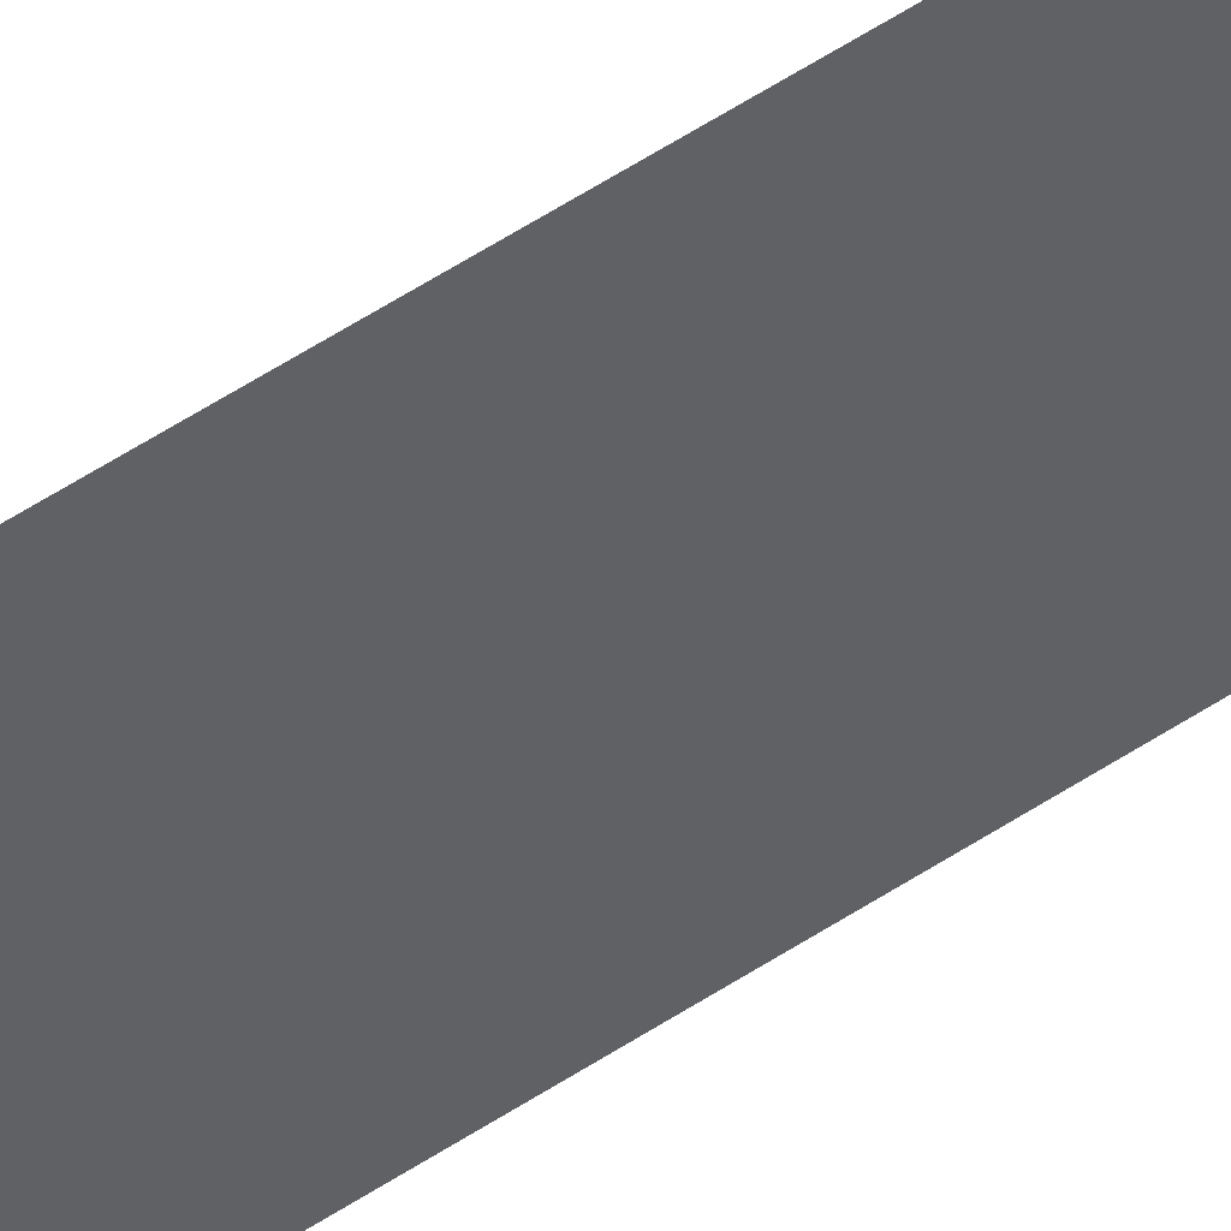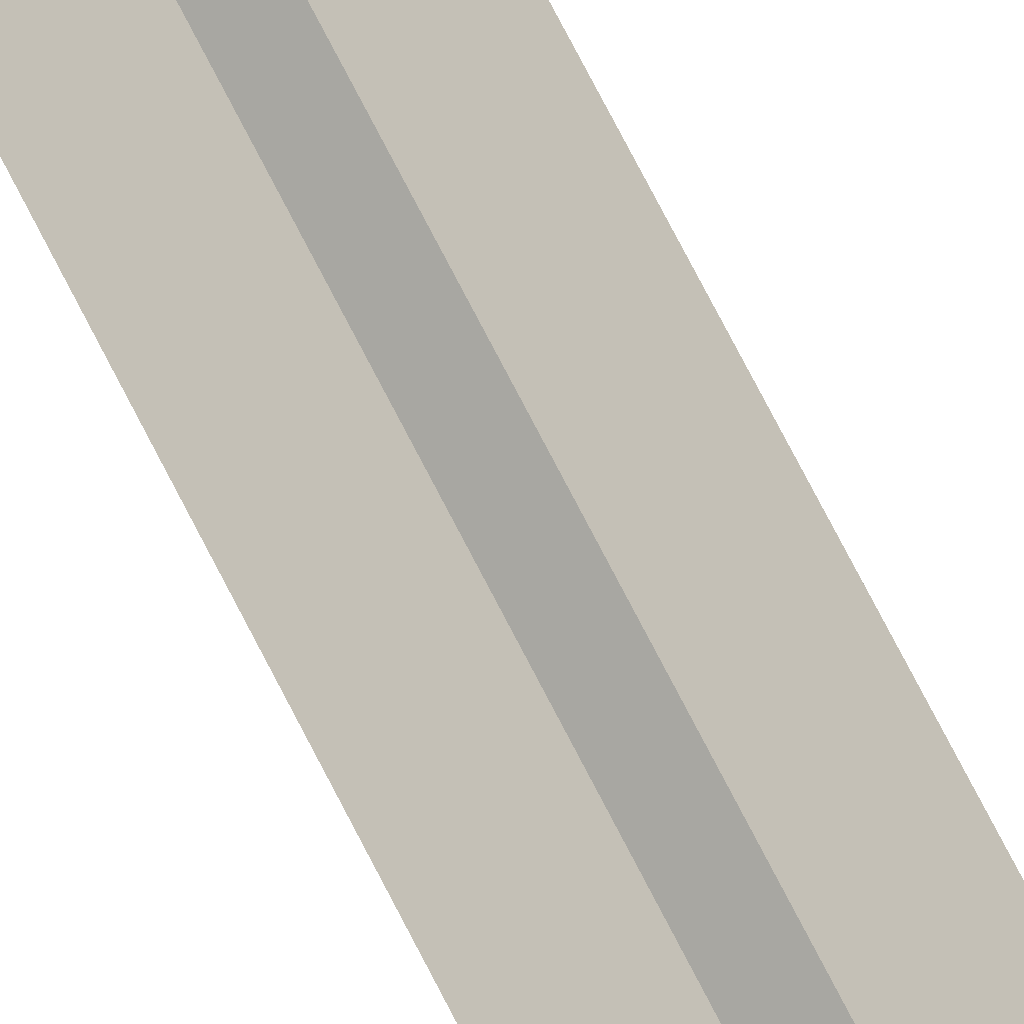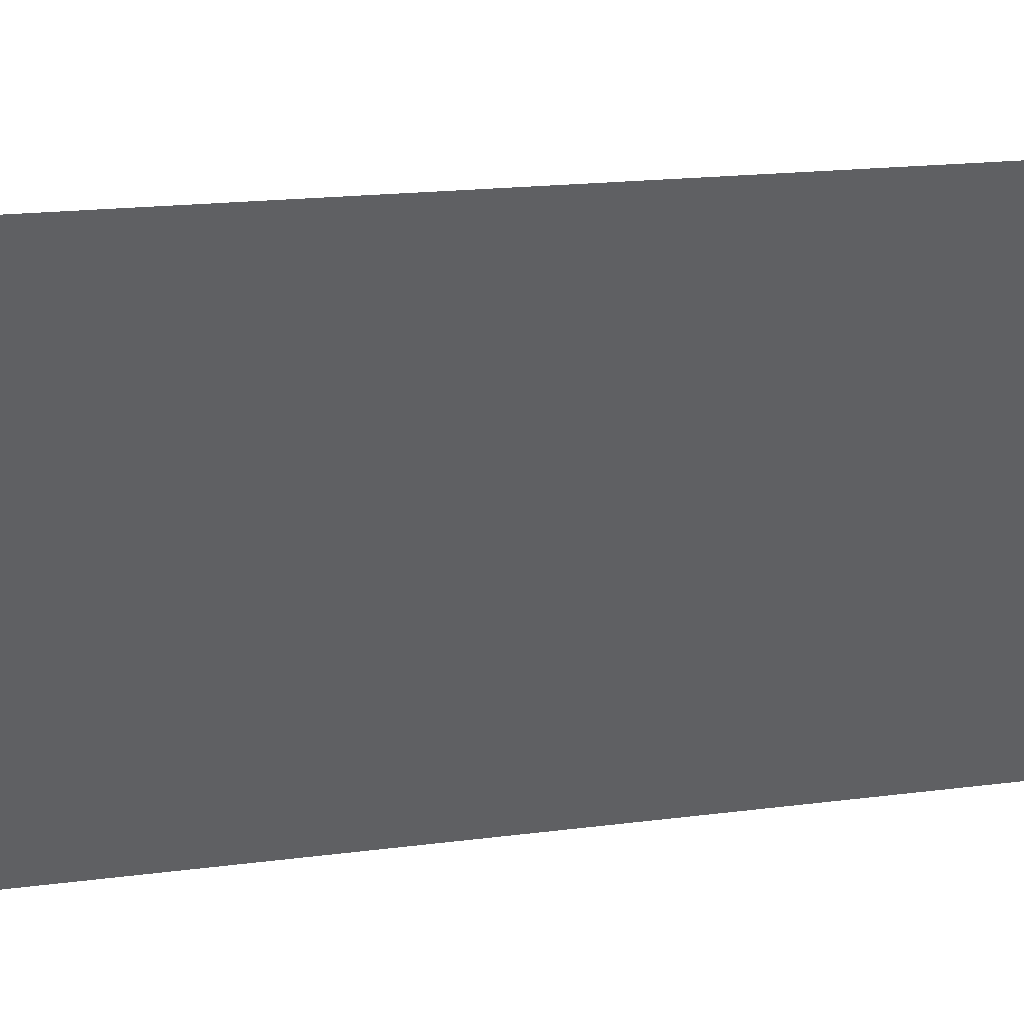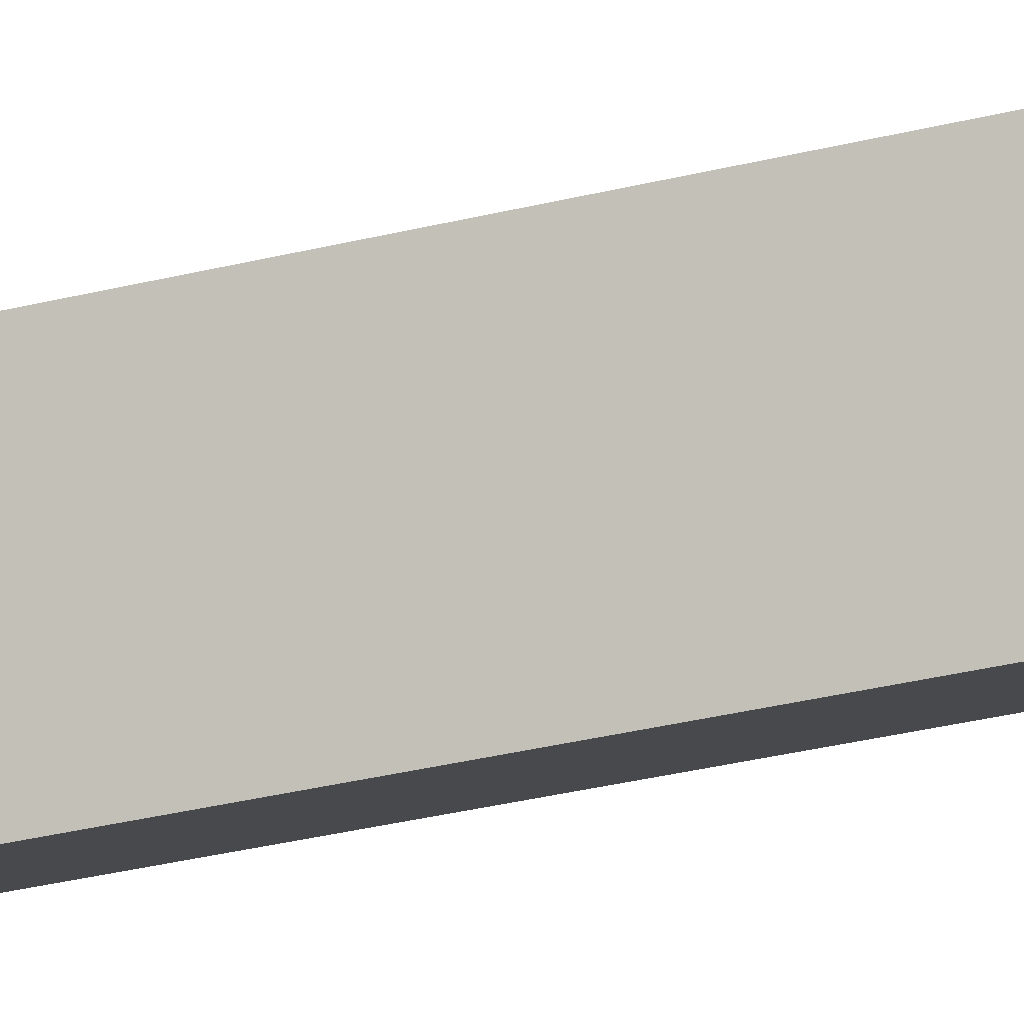
<metadata>
{"format":"obj","ext":"obj","renderer":"f3d","projection":"perspective","resolution":1024,"background":"white","views":[{"elev":75.6,"azim":59.6,"up":"+Y"},{"elev":79.9,"azim":-27.8,"up":"+Y"},{"elev":9.0,"azim":-122.9,"up":"+Y"},{"elev":-37.9,"azim":-71.8,"up":"+Y"}]}
</metadata>
<code>
o mesh116/mesh116-geometry/material_1/component_15#mesh116-geometry
v 0.3092 -0.4021 0.6831
v 0.3117 -0.4008 0.6836
v 0.3243 -0.4287 0.6825
v 0.3117 -0.4008 0.6836
v 0.3141 -0.3994 0.683
v 0.3268 -0.4273 0.6831
v 0.3069 -0.4034 0.6814
v 0.3092 -0.4021 0.6831
v 0.322 -0.4299 0.6809
v 0.3268 -0.4273 0.6831
v 0.3243 -0.4287 0.6825
v 0.3117 -0.4008 0.6836
v 0.3243 -0.4287 0.6825
v 0.322 -0.4299 0.6809
v 0.3092 -0.4021 0.6831
v 0.3141 -0.3994 0.683
v 0.3163 -0.3981 0.6812
v 0.3292 -0.4259 0.6825
v 0.3292 -0.4259 0.6825
v 0.3268 -0.4273 0.6831
v 0.3141 -0.3994 0.683
v 0.3049 -0.4045 0.6787
v 0.3069 -0.4034 0.6814
v 0.3201 -0.431 0.6782
v 0.322 -0.4299 0.6809
v 0.3201 -0.431 0.6782
v 0.3069 -0.4034 0.6814
v 0.3268 -0.4273 0.6831
v 0.3292 -0.4259 0.6825
v 0.3243 -0.4287 0.6825
v 0.3243 -0.4287 0.6825
v 0.3292 -0.4259 0.6825
v 0.322 -0.4299 0.6809
v 0.3163 -0.3981 0.6812
v 0.3183 -0.3969 0.6785
v 0.3315 -0.4246 0.6807
v 0.3315 -0.4246 0.6807
v 0.3292 -0.4259 0.6825
v 0.3163 -0.3981 0.6812
v 0.3049 -0.4045 0.6787
v 0.3201 -0.431 0.6782
v 0.3034 -0.4053 0.6752
v 0.322 -0.4299 0.6809
v 0.3315 -0.4246 0.6807
v 0.3201 -0.431 0.6782
v 0.3292 -0.4259 0.6825
v 0.3315 -0.4246 0.6807
v 0.322 -0.4299 0.6809
v 0.3197 -0.396 0.6749
v 0.3348 -0.4225 0.6745
v 0.3183 -0.3969 0.6785
v 0.3334 -0.4234 0.678
v 0.3315 -0.4246 0.6807
v 0.3183 -0.3969 0.6785
v 0.3034 -0.4053 0.6752
v 0.3186 -0.4318 0.6747
v 0.3025 -0.4058 0.6711
v 0.3186 -0.4318 0.6747
v 0.3034 -0.4053 0.6752
v 0.3201 -0.431 0.6782
v 0.3315 -0.4246 0.6807
v 0.3334 -0.4234 0.678
v 0.3201 -0.431 0.6782
v 0.3206 -0.3954 0.6708
v 0.3357 -0.4219 0.6703
v 0.3197 -0.396 0.6749
v 0.3334 -0.4234 0.678
v 0.3183 -0.3969 0.6785
v 0.3348 -0.4225 0.6745
v 0.3348 -0.4225 0.6745
v 0.3197 -0.396 0.6749
v 0.3357 -0.4219 0.6703
v 0.3206 -0.3917 0.4678
v 0.3197 -0.3922 0.4637
v 0.3357 -0.4182 0.4672
v 0.3209 -0.3916 0.4722
v 0.3206 -0.3917 0.4678
v 0.336 -0.4181 0.4717
v 0.3025 -0.4058 0.6711
v 0.3176 -0.4323 0.6706
v 0.3021 -0.4059 0.6667
v 0.3176 -0.4323 0.6706
v 0.3025 -0.4058 0.6711
v 0.3186 -0.4318 0.6747
v 0.3201 -0.431 0.6782
v 0.3334 -0.4234 0.678
v 0.3186 -0.4318 0.6747
v 0.3209 -0.3952 0.6664
v 0.336 -0.4217 0.6659
v 0.3206 -0.3954 0.6708
v 0.3357 -0.4219 0.6703
v 0.3206 -0.3954 0.6708
v 0.336 -0.4217 0.6659
v 0.3334 -0.4234 0.678
v 0.3348 -0.4225 0.6745
v 0.3186 -0.4318 0.6747
v 0.3348 -0.4225 0.6745
v 0.3357 -0.4219 0.6703
v 0.3176 -0.4323 0.6706
v 0.3348 -0.4187 0.4631
v 0.3357 -0.4182 0.4672
v 0.3197 -0.3922 0.4637
v 0.3357 -0.4182 0.4672
v 0.336 -0.4181 0.4717
v 0.3206 -0.3917 0.4678
v 0.3209 -0.3952 0.6664
v 0.3209 -0.3916 0.4722
v 0.336 -0.4217 0.6659
v 0.336 -0.4181 0.4717
v 0.336 -0.4217 0.6659
v 0.3209 -0.3916 0.4722
v 0.3021 -0.4023 0.472
v 0.3021 -0.4059 0.6667
v 0.3172 -0.4289 0.4715
v 0.3172 -0.4324 0.6662
v 0.3021 -0.4059 0.6667
v 0.3176 -0.4323 0.6706
v 0.3186 -0.4318 0.6747
v 0.3348 -0.4225 0.6745
v 0.3176 -0.4323 0.6706
v 0.3357 -0.4219 0.6703
v 0.336 -0.4217 0.6659
v 0.3172 -0.4324 0.6662
v 0.3176 -0.4323 0.6706
v 0.3357 -0.4219 0.6703
v 0.3172 -0.4324 0.6662
v 0.3197 -0.3922 0.4637
v 0.3182 -0.393 0.4601
v 0.3348 -0.4187 0.4631
v 0.3357 -0.4182 0.4672
v 0.3348 -0.4187 0.4631
v 0.3185 -0.428 0.463
v 0.336 -0.4181 0.4717
v 0.3357 -0.4182 0.4672
v 0.3176 -0.4286 0.4671
v 0.336 -0.4217 0.6659
v 0.336 -0.4181 0.4717
v 0.3172 -0.4289 0.4715
v 0.3025 -0.4021 0.4676
v 0.3021 -0.4023 0.472
v 0.3176 -0.4286 0.4671
v 0.3172 -0.4324 0.6662
v 0.3172 -0.4289 0.4715
v 0.3021 -0.4059 0.6667
v 0.3172 -0.4289 0.4715
v 0.3176 -0.4286 0.4671
v 0.3021 -0.4023 0.472
v 0.3172 -0.4324 0.6662
v 0.336 -0.4217 0.6659
v 0.3172 -0.4289 0.4715
v 0.3333 -0.4195 0.4596
v 0.3348 -0.4187 0.4631
v 0.3182 -0.393 0.4601
v 0.3162 -0.394 0.4574
v 0.3314 -0.4206 0.4569
v 0.3182 -0.393 0.4601
v 0.3185 -0.428 0.463
v 0.3348 -0.4187 0.4631
v 0.32 -0.4271 0.4594
v 0.3176 -0.4286 0.4671
v 0.3357 -0.4182 0.4672
v 0.3185 -0.428 0.463
v 0.3172 -0.4289 0.4715
v 0.336 -0.4181 0.4717
v 0.3176 -0.4286 0.4671
v 0.3176 -0.4286 0.4671
v 0.3185 -0.428 0.463
v 0.3025 -0.4021 0.4676
v 0.3348 -0.4187 0.4631
v 0.3333 -0.4195 0.4596
v 0.32 -0.4271 0.4594
v 0.3333 -0.4195 0.4596
v 0.3182 -0.393 0.4601
v 0.3314 -0.4206 0.4569
v 0.3314 -0.4206 0.4569
v 0.3162 -0.394 0.4574
v 0.3291 -0.4218 0.4551
v 0.314 -0.3953 0.4556
v 0.3291 -0.4218 0.4551
v 0.3162 -0.394 0.4574
v 0.3185 -0.428 0.463
v 0.32 -0.4271 0.4594
v 0.3034 -0.4015 0.4635
v 0.3034 -0.4015 0.4635
v 0.3025 -0.4021 0.4676
v 0.3185 -0.428 0.463
v 0.32 -0.4271 0.4594
v 0.3333 -0.4195 0.4596
v 0.3219 -0.4259 0.4568
v 0.3333 -0.4195 0.4596
v 0.3314 -0.4206 0.4569
v 0.3219 -0.4259 0.4568
v 0.3314 -0.4206 0.4569
v 0.3291 -0.4218 0.4551
v 0.3242 -0.4246 0.4551
v 0.3291 -0.4218 0.4551
v 0.314 -0.3953 0.4556
v 0.3267 -0.4232 0.4545
v 0.3115 -0.3967 0.455
v 0.3267 -0.4232 0.4545
v 0.314 -0.3953 0.4556
v 0.3049 -0.4006 0.46
v 0.3034 -0.4015 0.4635
v 0.32 -0.4271 0.4594
v 0.3219 -0.4259 0.4568
v 0.3068 -0.3994 0.4572
v 0.32 -0.4271 0.4594
v 0.3219 -0.4259 0.4568
v 0.3314 -0.4206 0.4569
v 0.3242 -0.4246 0.4551
v 0.3267 -0.4232 0.4545
v 0.3242 -0.4246 0.4551
v 0.3291 -0.4218 0.4551
v 0.3267 -0.4232 0.4545
v 0.3115 -0.3967 0.455
v 0.3242 -0.4246 0.4551
v 0.3091 -0.3981 0.4556
v 0.3242 -0.4246 0.4551
v 0.3115 -0.3967 0.455
v 0.3049 -0.4006 0.46
v 0.32 -0.4271 0.4594
v 0.3068 -0.3994 0.4572
v 0.3068 -0.3994 0.4572
v 0.3219 -0.4259 0.4568
v 0.3091 -0.3981 0.4556
v 0.3242 -0.4246 0.4551
v 0.3091 -0.3981 0.4556
v 0.3219 -0.4259 0.4568
v 0.3243 -0.4287 0.6825
v 0.3117 -0.4008 0.6836
v 0.3092 -0.4021 0.6831
v 0.3268 -0.4273 0.6831
v 0.3141 -0.3994 0.683
v 0.3117 -0.4008 0.6836
v 0.322 -0.4299 0.6809
v 0.3092 -0.4021 0.6831
v 0.3069 -0.4034 0.6814
v 0.3117 -0.4008 0.6836
v 0.3243 -0.4287 0.6825
v 0.3268 -0.4273 0.6831
v 0.3092 -0.4021 0.6831
v 0.322 -0.4299 0.6809
v 0.3243 -0.4287 0.6825
v 0.3292 -0.4259 0.6825
v 0.3163 -0.3981 0.6812
v 0.3141 -0.3994 0.683
v 0.3141 -0.3994 0.683
v 0.3268 -0.4273 0.6831
v 0.3292 -0.4259 0.6825
v 0.3201 -0.431 0.6782
v 0.3069 -0.4034 0.6814
v 0.3049 -0.4045 0.6787
v 0.3069 -0.4034 0.6814
v 0.3201 -0.431 0.6782
v 0.322 -0.4299 0.6809
v 0.3243 -0.4287 0.6825
v 0.3292 -0.4259 0.6825
v 0.3268 -0.4273 0.6831
v 0.322 -0.4299 0.6809
v 0.3292 -0.4259 0.6825
v 0.3243 -0.4287 0.6825
v 0.3315 -0.4246 0.6807
v 0.3183 -0.3969 0.6785
v 0.3163 -0.3981 0.6812
v 0.3163 -0.3981 0.6812
v 0.3292 -0.4259 0.6825
v 0.3315 -0.4246 0.6807
v 0.3034 -0.4053 0.6752
v 0.3201 -0.431 0.6782
v 0.3049 -0.4045 0.6787
v 0.3201 -0.431 0.6782
v 0.3315 -0.4246 0.6807
v 0.322 -0.4299 0.6809
v 0.322 -0.4299 0.6809
v 0.3315 -0.4246 0.6807
v 0.3292 -0.4259 0.6825
v 0.3183 -0.3969 0.6785
v 0.3348 -0.4225 0.6745
v 0.3197 -0.396 0.6749
v 0.3183 -0.3969 0.6785
v 0.3315 -0.4246 0.6807
v 0.3334 -0.4234 0.678
v 0.3025 -0.4058 0.6711
v 0.3186 -0.4318 0.6747
v 0.3034 -0.4053 0.6752
v 0.3201 -0.431 0.6782
v 0.3034 -0.4053 0.6752
v 0.3186 -0.4318 0.6747
v 0.3201 -0.431 0.6782
v 0.3334 -0.4234 0.678
v 0.3315 -0.4246 0.6807
v 0.3197 -0.396 0.6749
v 0.3357 -0.4219 0.6703
v 0.3206 -0.3954 0.6708
v 0.3348 -0.4225 0.6745
v 0.3183 -0.3969 0.6785
v 0.3334 -0.4234 0.678
v 0.3357 -0.4219 0.6703
v 0.3197 -0.396 0.6749
v 0.3348 -0.4225 0.6745
v 0.3357 -0.4182 0.4672
v 0.3197 -0.3922 0.4637
v 0.3206 -0.3917 0.4678
v 0.336 -0.4181 0.4717
v 0.3206 -0.3917 0.4678
v 0.3209 -0.3916 0.4722
v 0.3021 -0.4059 0.6667
v 0.3176 -0.4323 0.6706
v 0.3025 -0.4058 0.6711
v 0.3186 -0.4318 0.6747
v 0.3025 -0.4058 0.6711
v 0.3176 -0.4323 0.6706
v 0.3186 -0.4318 0.6747
v 0.3334 -0.4234 0.678
v 0.3201 -0.431 0.6782
v 0.3206 -0.3954 0.6708
v 0.336 -0.4217 0.6659
v 0.3209 -0.3952 0.6664
v 0.336 -0.4217 0.6659
v 0.3206 -0.3954 0.6708
v 0.3357 -0.4219 0.6703
v 0.3186 -0.4318 0.6747
v 0.3348 -0.4225 0.6745
v 0.3334 -0.4234 0.678
v 0.3176 -0.4323 0.6706
v 0.3357 -0.4219 0.6703
v 0.3348 -0.4225 0.6745
v 0.3197 -0.3922 0.4637
v 0.3357 -0.4182 0.4672
v 0.3348 -0.4187 0.4631
v 0.3206 -0.3917 0.4678
v 0.336 -0.4181 0.4717
v 0.3357 -0.4182 0.4672
v 0.336 -0.4217 0.6659
v 0.3209 -0.3916 0.4722
v 0.3209 -0.3952 0.6664
v 0.3209 -0.3916 0.4722
v 0.336 -0.4217 0.6659
v 0.336 -0.4181 0.4717
v 0.3172 -0.4289 0.4715
v 0.3021 -0.4059 0.6667
v 0.3021 -0.4023 0.472
v 0.3176 -0.4323 0.6706
v 0.3021 -0.4059 0.6667
v 0.3172 -0.4324 0.6662
v 0.3176 -0.4323 0.6706
v 0.3348 -0.4225 0.6745
v 0.3186 -0.4318 0.6747
v 0.3172 -0.4324 0.6662
v 0.336 -0.4217 0.6659
v 0.3357 -0.4219 0.6703
v 0.3172 -0.4324 0.6662
v 0.3357 -0.4219 0.6703
v 0.3176 -0.4323 0.6706
v 0.3348 -0.4187 0.4631
v 0.3182 -0.393 0.4601
v 0.3197 -0.3922 0.4637
v 0.3185 -0.428 0.463
v 0.3348 -0.4187 0.4631
v 0.3357 -0.4182 0.4672
v 0.3176 -0.4286 0.4671
v 0.3357 -0.4182 0.4672
v 0.336 -0.4181 0.4717
v 0.3172 -0.4289 0.4715
v 0.336 -0.4181 0.4717
v 0.336 -0.4217 0.6659
v 0.3176 -0.4286 0.4671
v 0.3021 -0.4023 0.472
v 0.3025 -0.4021 0.4676
v 0.3021 -0.4059 0.6667
v 0.3172 -0.4289 0.4715
v 0.3172 -0.4324 0.6662
v 0.3021 -0.4023 0.472
v 0.3176 -0.4286 0.4671
v 0.3172 -0.4289 0.4715
v 0.3172 -0.4289 0.4715
v 0.336 -0.4217 0.6659
v 0.3172 -0.4324 0.6662
v 0.3182 -0.393 0.4601
v 0.3348 -0.4187 0.4631
v 0.3333 -0.4195 0.4596
v 0.3182 -0.393 0.4601
v 0.3314 -0.4206 0.4569
v 0.3162 -0.394 0.4574
v 0.32 -0.4271 0.4594
v 0.3348 -0.4187 0.4631
v 0.3185 -0.428 0.463
v 0.3185 -0.428 0.463
v 0.3357 -0.4182 0.4672
v 0.3176 -0.4286 0.4671
v 0.3176 -0.4286 0.4671
v 0.336 -0.4181 0.4717
v 0.3172 -0.4289 0.4715
v 0.3025 -0.4021 0.4676
v 0.3185 -0.428 0.463
v 0.3176 -0.4286 0.4671
v 0.32 -0.4271 0.4594
v 0.3333 -0.4195 0.4596
v 0.3348 -0.4187 0.4631
v 0.3314 -0.4206 0.4569
v 0.3182 -0.393 0.4601
v 0.3333 -0.4195 0.4596
v 0.3291 -0.4218 0.4551
v 0.3162 -0.394 0.4574
v 0.3314 -0.4206 0.4569
v 0.3162 -0.394 0.4574
v 0.3291 -0.4218 0.4551
v 0.314 -0.3953 0.4556
v 0.3034 -0.4015 0.4635
v 0.32 -0.4271 0.4594
v 0.3185 -0.428 0.463
v 0.3185 -0.428 0.463
v 0.3025 -0.4021 0.4676
v 0.3034 -0.4015 0.4635
v 0.3219 -0.4259 0.4568
v 0.3333 -0.4195 0.4596
v 0.32 -0.4271 0.4594
v 0.3219 -0.4259 0.4568
v 0.3314 -0.4206 0.4569
v 0.3333 -0.4195 0.4596
v 0.3242 -0.4246 0.4551
v 0.3291 -0.4218 0.4551
v 0.3314 -0.4206 0.4569
v 0.3267 -0.4232 0.4545
v 0.314 -0.3953 0.4556
v 0.3291 -0.4218 0.4551
v 0.314 -0.3953 0.4556
v 0.3267 -0.4232 0.4545
v 0.3115 -0.3967 0.455
v 0.32 -0.4271 0.4594
v 0.3034 -0.4015 0.4635
v 0.3049 -0.4006 0.46
v 0.32 -0.4271 0.4594
v 0.3068 -0.3994 0.4572
v 0.3219 -0.4259 0.4568
v 0.3242 -0.4246 0.4551
v 0.3314 -0.4206 0.4569
v 0.3219 -0.4259 0.4568
v 0.3291 -0.4218 0.4551
v 0.3242 -0.4246 0.4551
v 0.3267 -0.4232 0.4545
v 0.3242 -0.4246 0.4551
v 0.3115 -0.3967 0.455
v 0.3267 -0.4232 0.4545
v 0.3115 -0.3967 0.455
v 0.3242 -0.4246 0.4551
v 0.3091 -0.3981 0.4556
v 0.3068 -0.3994 0.4572
v 0.32 -0.4271 0.4594
v 0.3049 -0.4006 0.46
v 0.3091 -0.3981 0.4556
v 0.3219 -0.4259 0.4568
v 0.3068 -0.3994 0.4572
v 0.3219 -0.4259 0.4568
v 0.3091 -0.3981 0.4556
v 0.3242 -0.4246 0.4551
f 1 2 3
f 4 5 6
f 7 8 9
f 10 11 12
f 13 14 15
f 16 17 18
f 19 20 21
f 22 23 24
f 25 26 27
f 28 29 30
f 31 32 33
f 34 35 36
f 37 38 39
f 40 41 42
f 43 44 45
f 46 47 48
f 49 50 51
f 52 53 54
f 55 56 57
f 58 59 60
f 61 62 63
f 64 65 66
f 67 68 69
f 70 71 72
f 73 74 75
f 76 77 78
f 79 80 81
f 82 83 84
f 85 86 87
f 88 89 90
f 91 92 93
f 94 95 96
f 97 98 99
f 100 101 102
f 103 104 105
f 106 107 108
f 109 110 111
f 112 113 114
f 115 116 117
f 118 119 120
f 121 122 123
f 124 125 126
f 127 128 129
f 130 131 132
f 133 134 135
f 136 137 138
f 139 140 141
f 142 143 144
f 145 146 147
f 148 149 150
f 151 152 153
f 154 155 156
f 157 158 159
f 160 161 162
f 163 164 165
f 166 167 168
f 169 170 171
f 172 173 174
f 175 176 177
f 178 179 180
f 181 182 183
f 184 185 186
f 187 188 189
f 190 191 192
f 193 194 195
f 196 197 198
f 199 200 201
f 202 203 204
f 205 206 207
f 208 209 210
f 211 212 213
f 214 215 216
f 217 218 219
f 220 221 222
f 223 224 225
f 226 227 228
f 229 230 231
f 232 233 234
f 235 236 237
f 238 239 240
f 241 242 243
f 244 245 246
f 247 248 249
f 250 251 252
f 253 254 255
f 256 257 258
f 259 260 261
f 262 263 264
f 265 266 267
f 268 269 270
f 271 272 273
f 274 275 276
f 277 278 279
f 280 281 282
f 283 284 285
f 286 287 288
f 289 290 291
f 292 293 294
f 295 296 297
f 298 299 300
f 301 302 303
f 304 305 306
f 307 308 309
f 310 311 312
f 313 314 315
f 316 317 318
f 319 320 321
f 322 323 324
f 325 326 327
f 328 329 330
f 331 332 333
f 334 335 336
f 337 338 339
f 340 341 342
f 343 344 345
f 346 347 348
f 349 350 351
f 352 353 354
f 355 356 357
f 358 359 360
f 361 362 363
f 364 365 366
f 367 368 369
f 370 371 372
f 373 374 375
f 376 377 378
f 379 380 381
f 382 383 384
f 385 386 387
f 388 389 390
f 391 392 393
f 394 395 396
f 397 398 399
f 400 401 402
f 403 404 405
f 406 407 408
f 409 410 411
f 412 413 414
f 415 416 417
f 418 419 420
f 421 422 423
f 424 425 426
f 427 428 429
f 430 431 432
f 433 434 435
f 436 437 438
f 439 440 441
f 442 443 444
f 445 446 447
f 448 449 450
f 451 452 453
f 454 455 456

</code>
